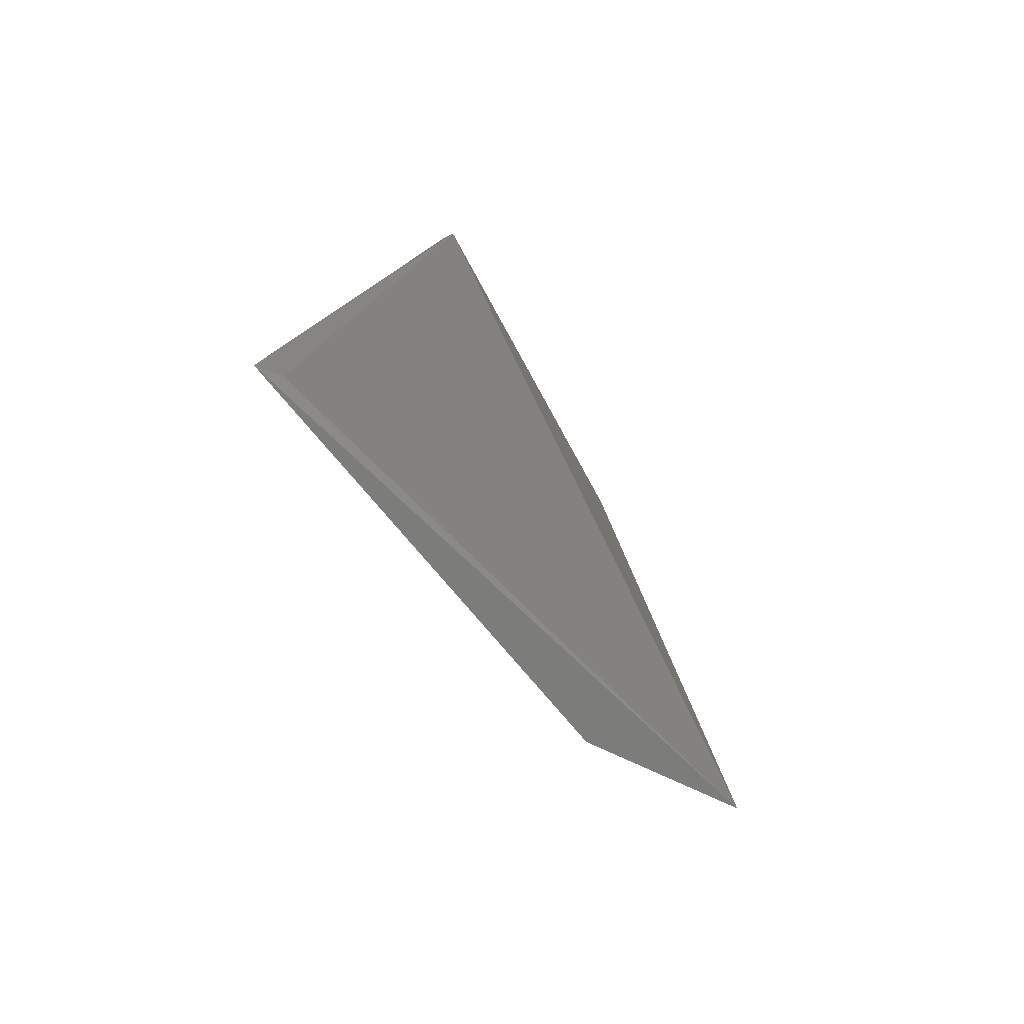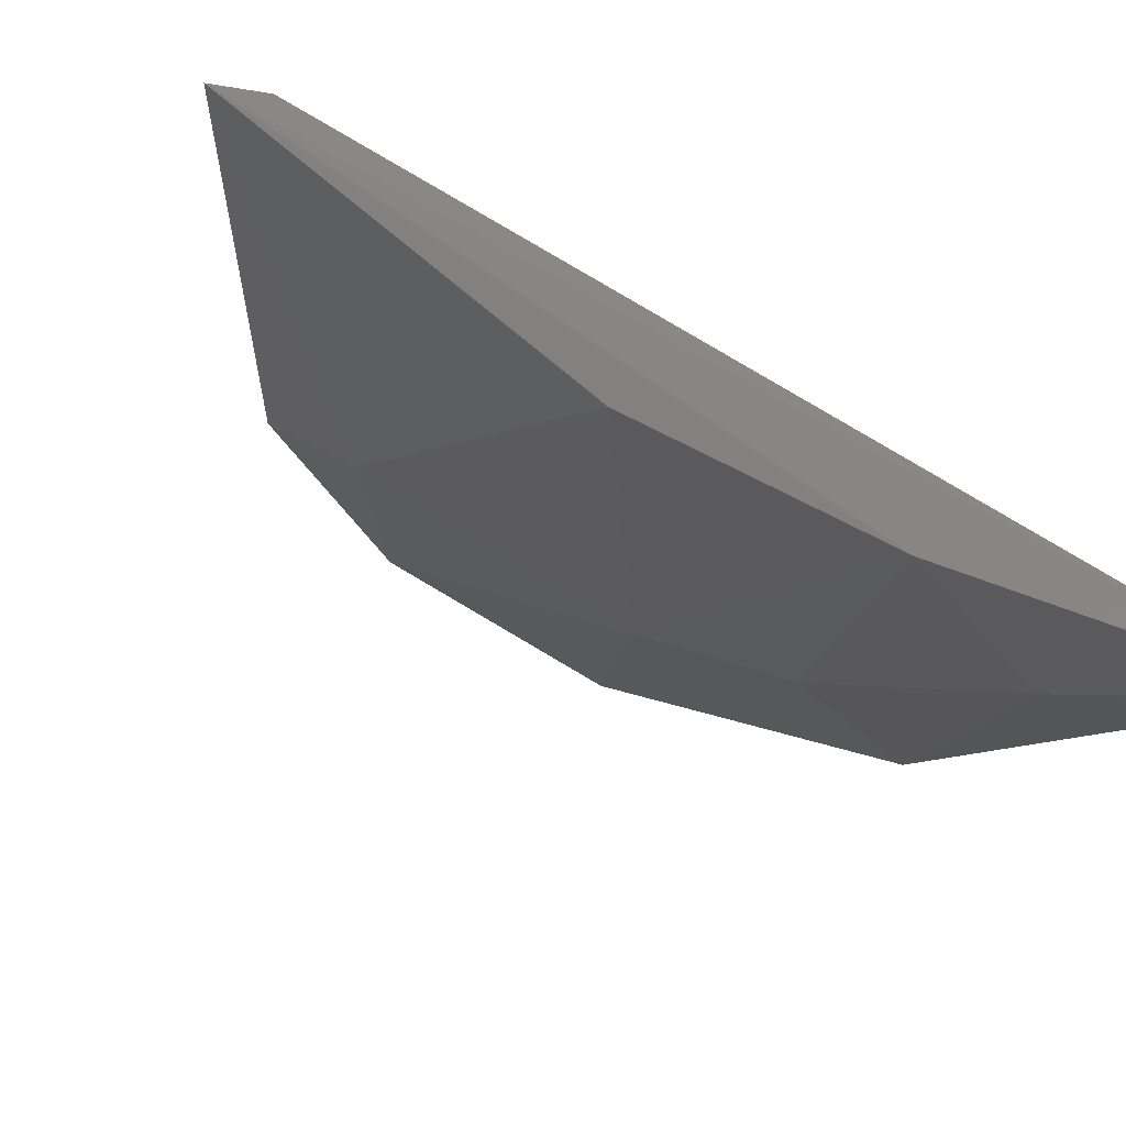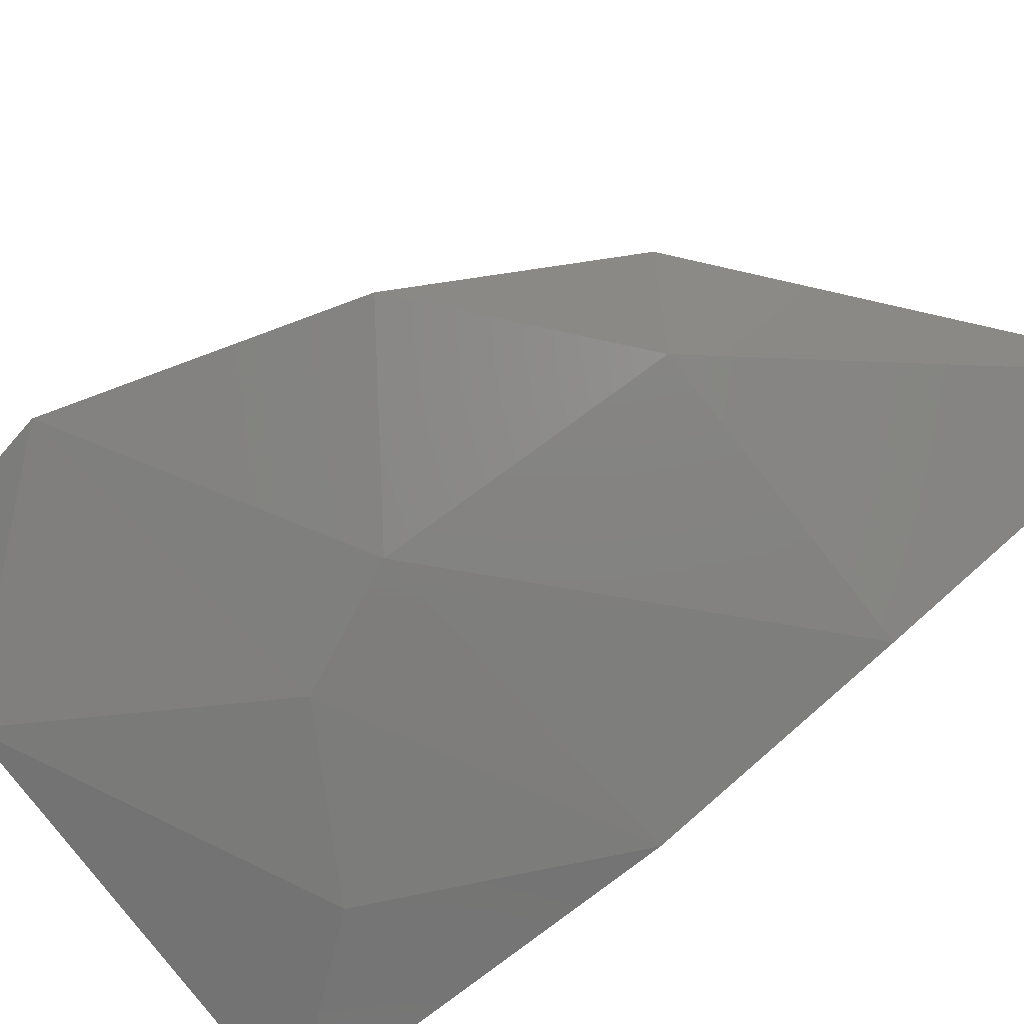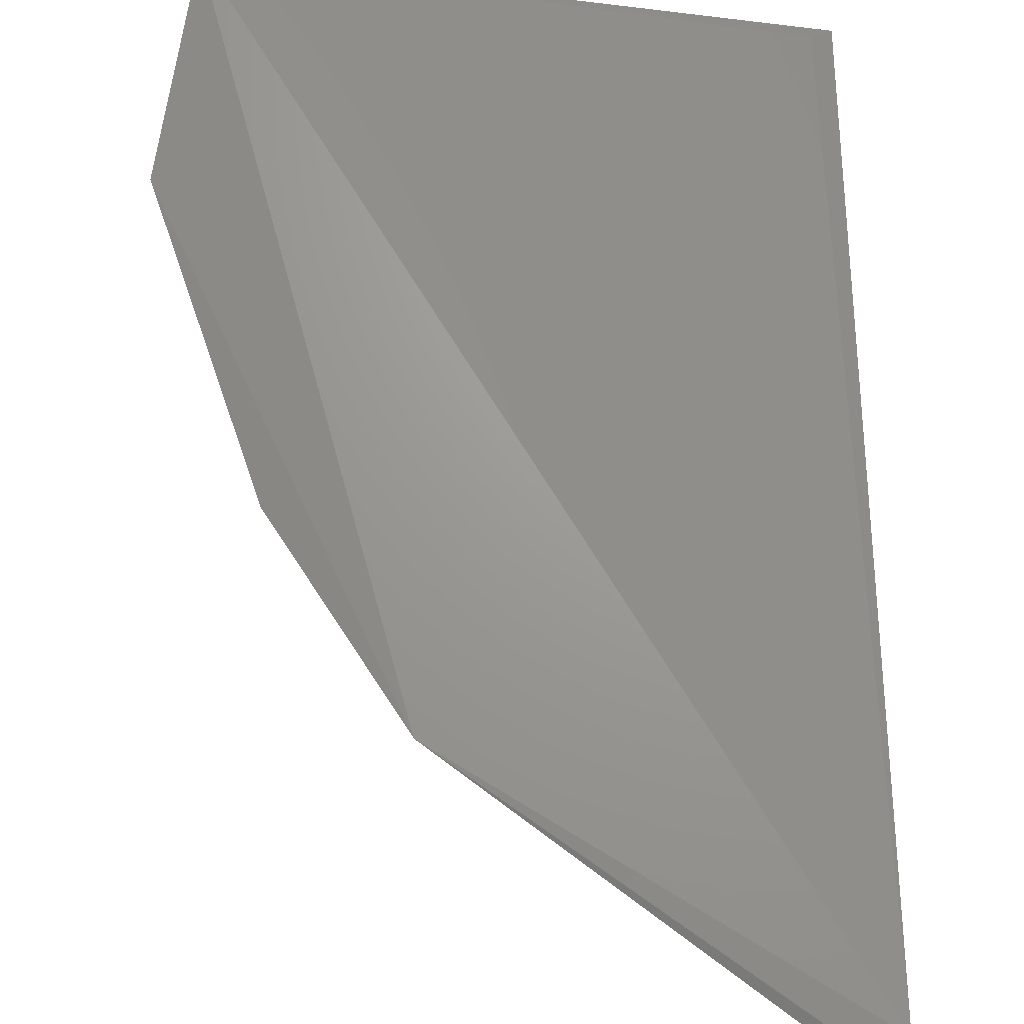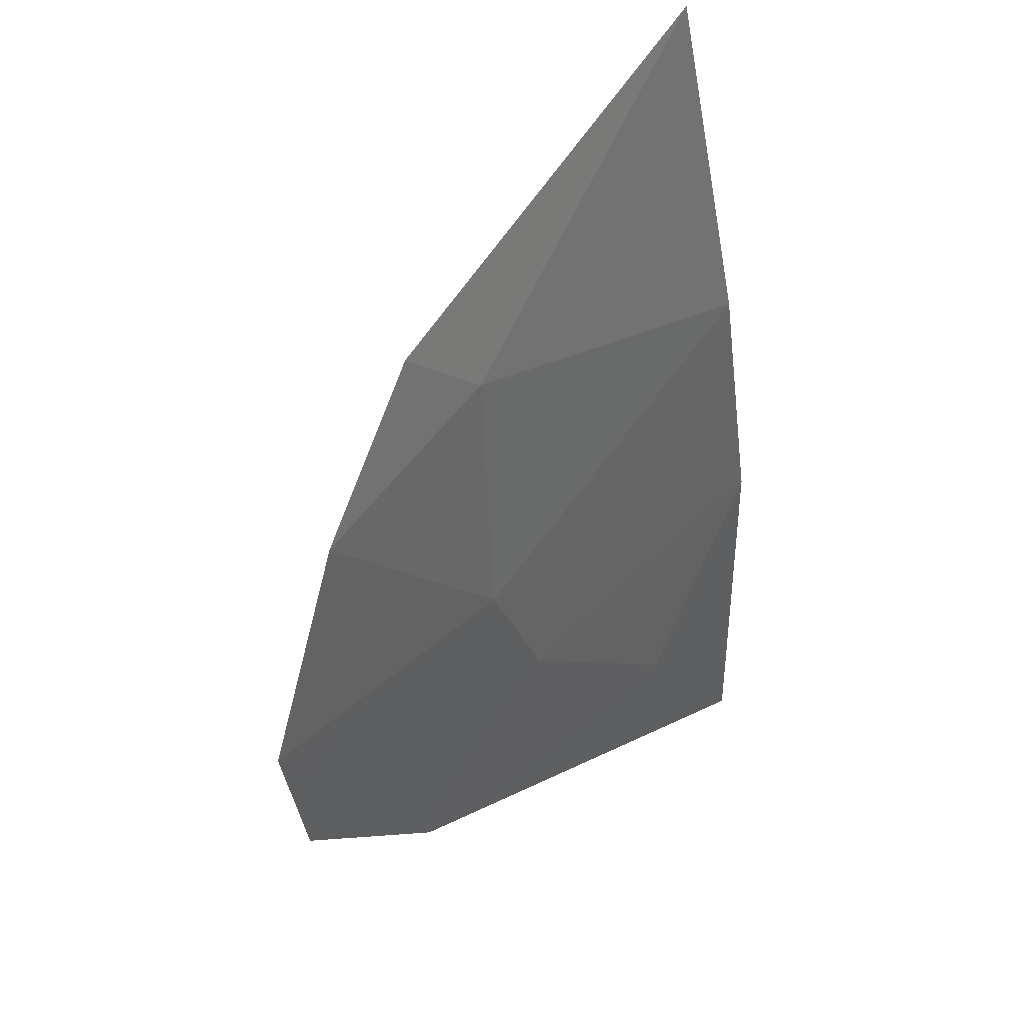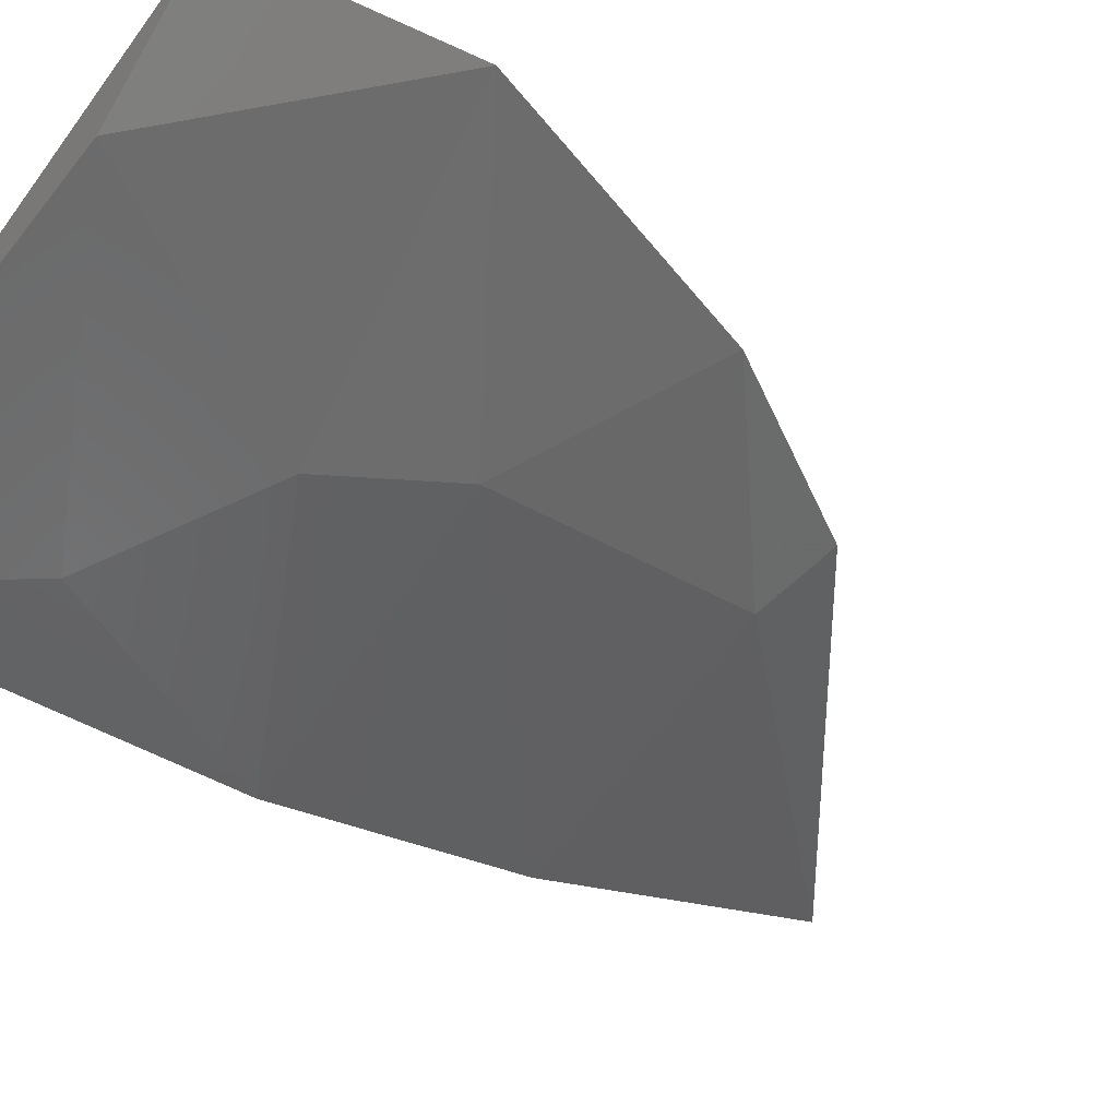
<metadata>
{"format":"stl","ext":"stl","renderer":"f3d","projection":"perspective","resolution":1024,"background":"white","views":[{"elev":-79.9,"azim":120.5,"up":"+Z"},{"elev":-24.9,"azim":52.1,"up":"+Y"},{"elev":-65.0,"azim":-50.3,"up":"+Y"},{"elev":69.3,"azim":-0.7,"up":"+Y"},{"elev":46.0,"azim":-39.9,"up":"+Z"},{"elev":-44.9,"azim":-126.6,"up":"+Y"}]}
</metadata>
<code>
# stl→obj: 16 verts, 28 faces
v -0.4244 -0.4387 0.08145
v -0.3687 -0.4644 0.008675
v -0.3174 -0.4773 0.09859
v -0.3345 -0.4687 0.1414
v -0.3259 -0.4516 0.2398
v -0.2232 -0.4773 0.2398
v -0.2189 -0.4387 0.3511
v -0.3473 -0.4345 0.2527
v -0.4115 -0.4345 0.008675
v -0.2158 -0.4909 0.003505
v -0.3901 -0.4387 0.1842
v -0.2189 -0.4901 0.15
v -0.2189 -0.4345 0.334
v -0.2617 -0.4901 0.06436
v -0.2232 -0.4858 0.008675
v -0.224 -0.4359 0.3427
f 1 2 3
f 1 3 4
f 5 6 7
f 8 5 7
f 9 1 8
f 2 1 9
f 2 9 10
f 11 5 8
f 11 8 1
f 12 10 7
f 12 7 6
f 13 9 8
f 13 7 10
f 14 10 12
f 14 12 3
f 14 3 2
f 14 2 10
f 4 5 11
f 4 11 1
f 4 3 12
f 4 12 6
f 4 6 5
f 15 9 13
f 15 13 10
f 15 10 9
f 16 7 13
f 16 13 8
f 16 8 7

</code>
